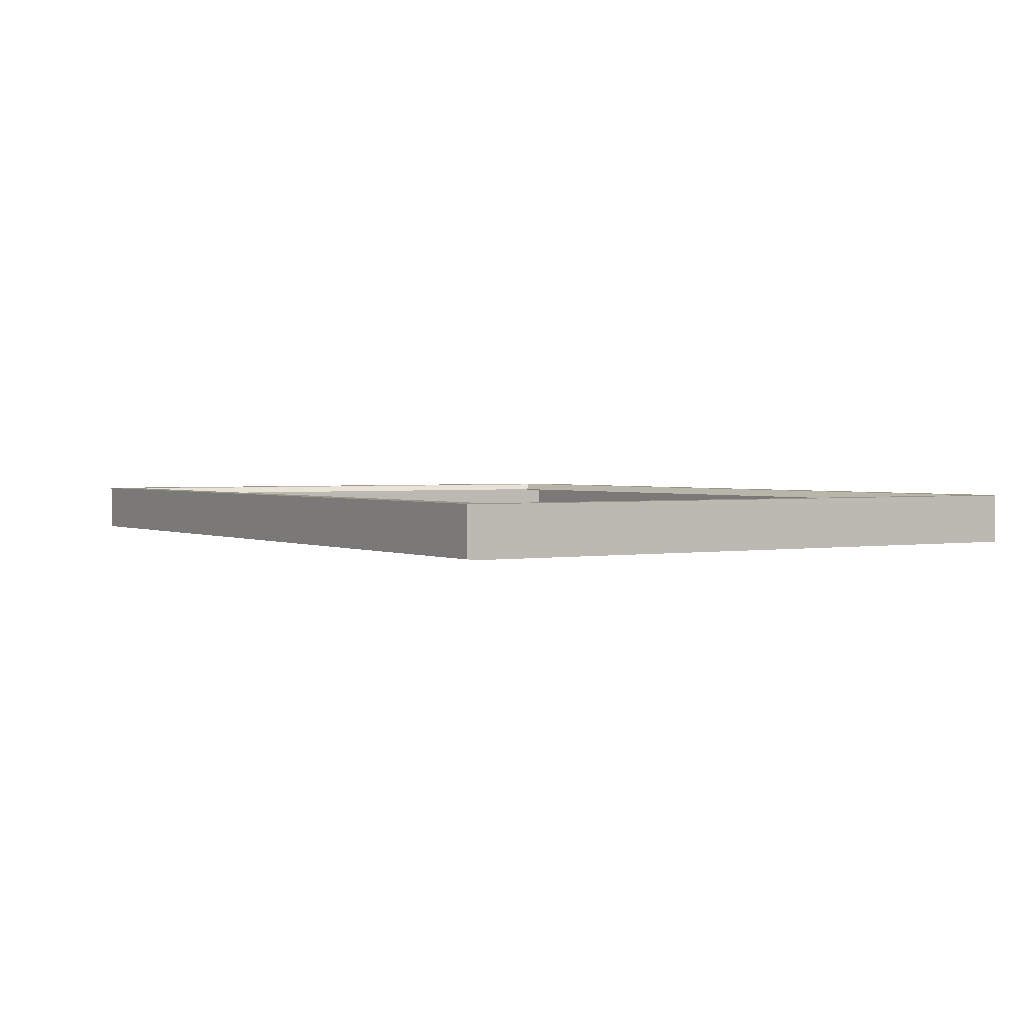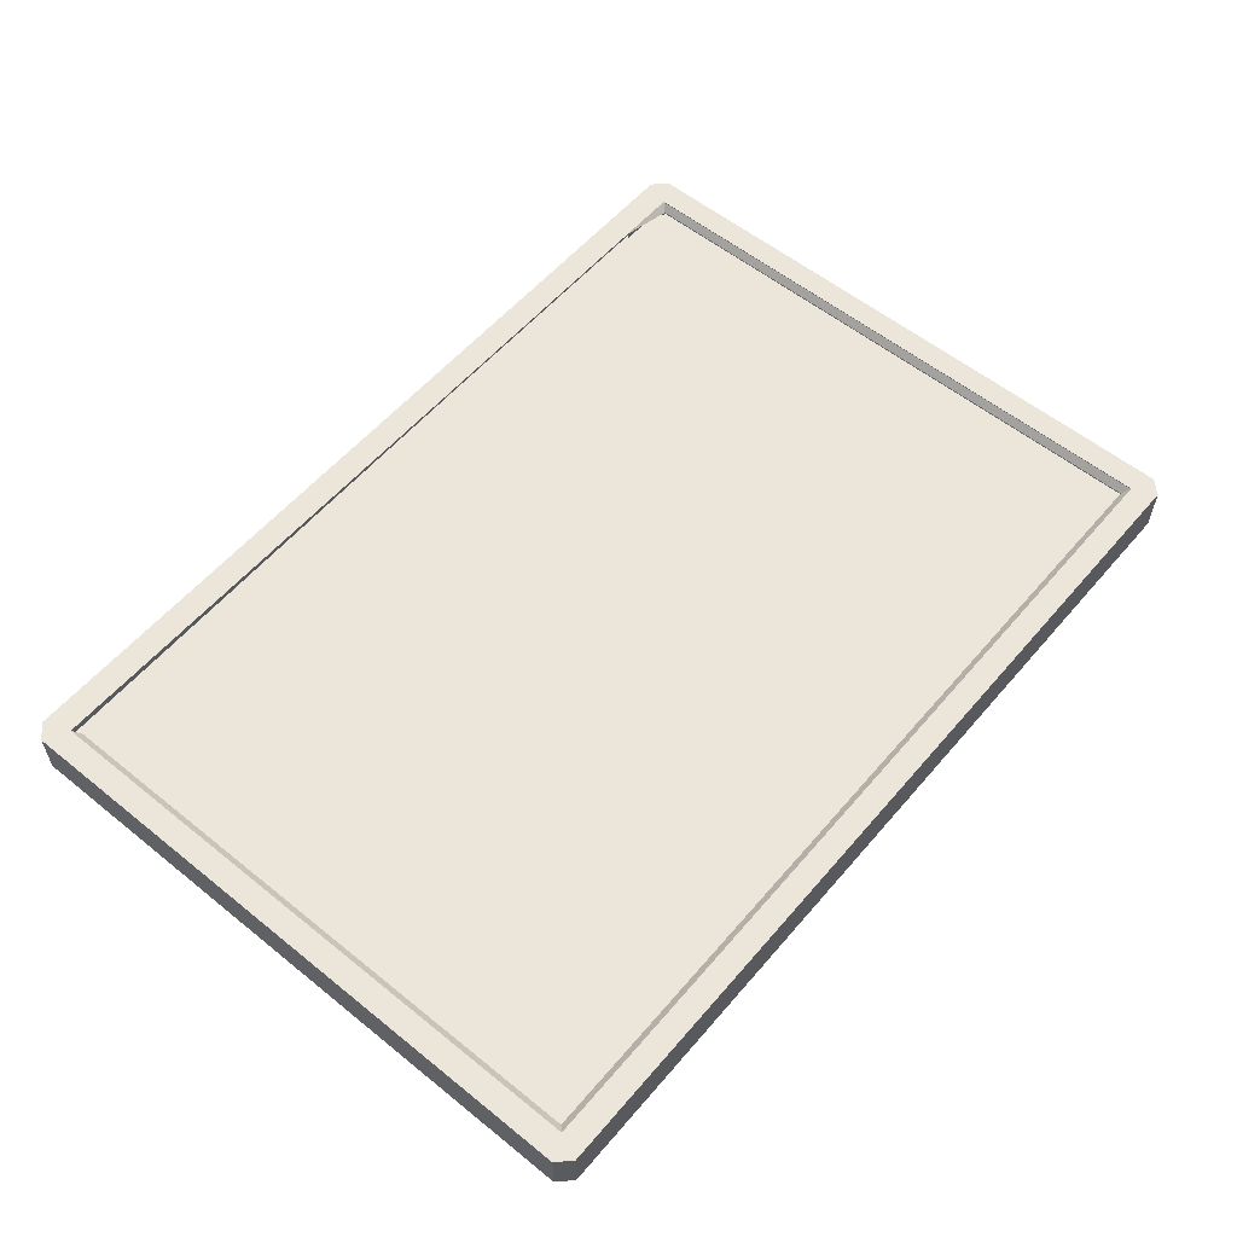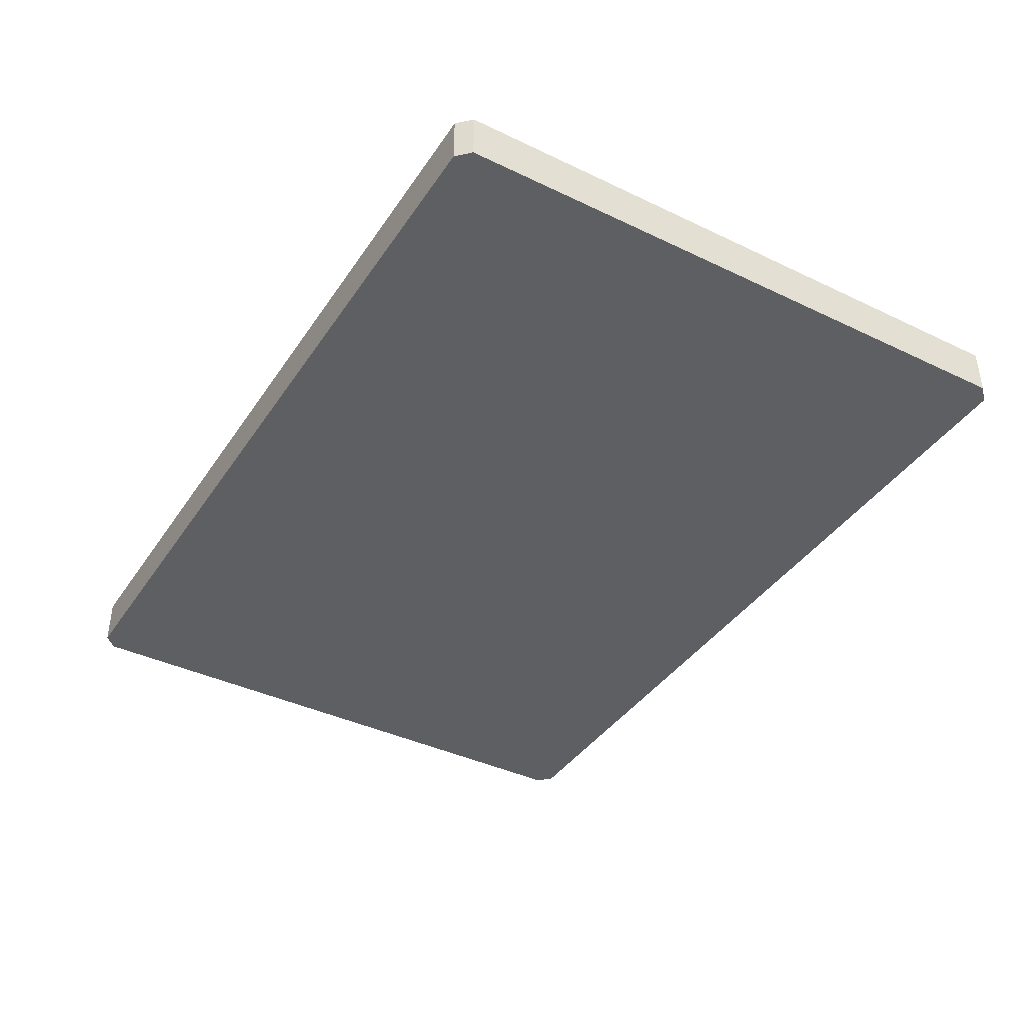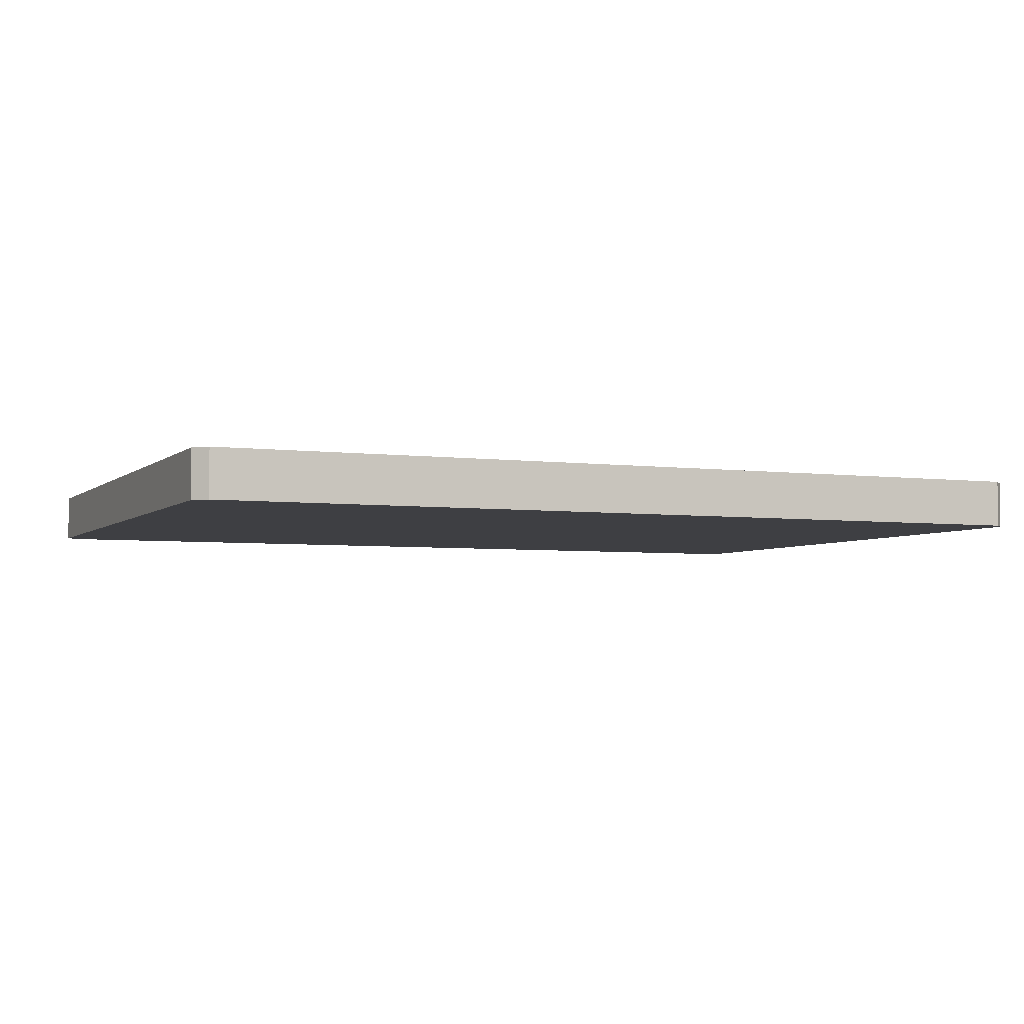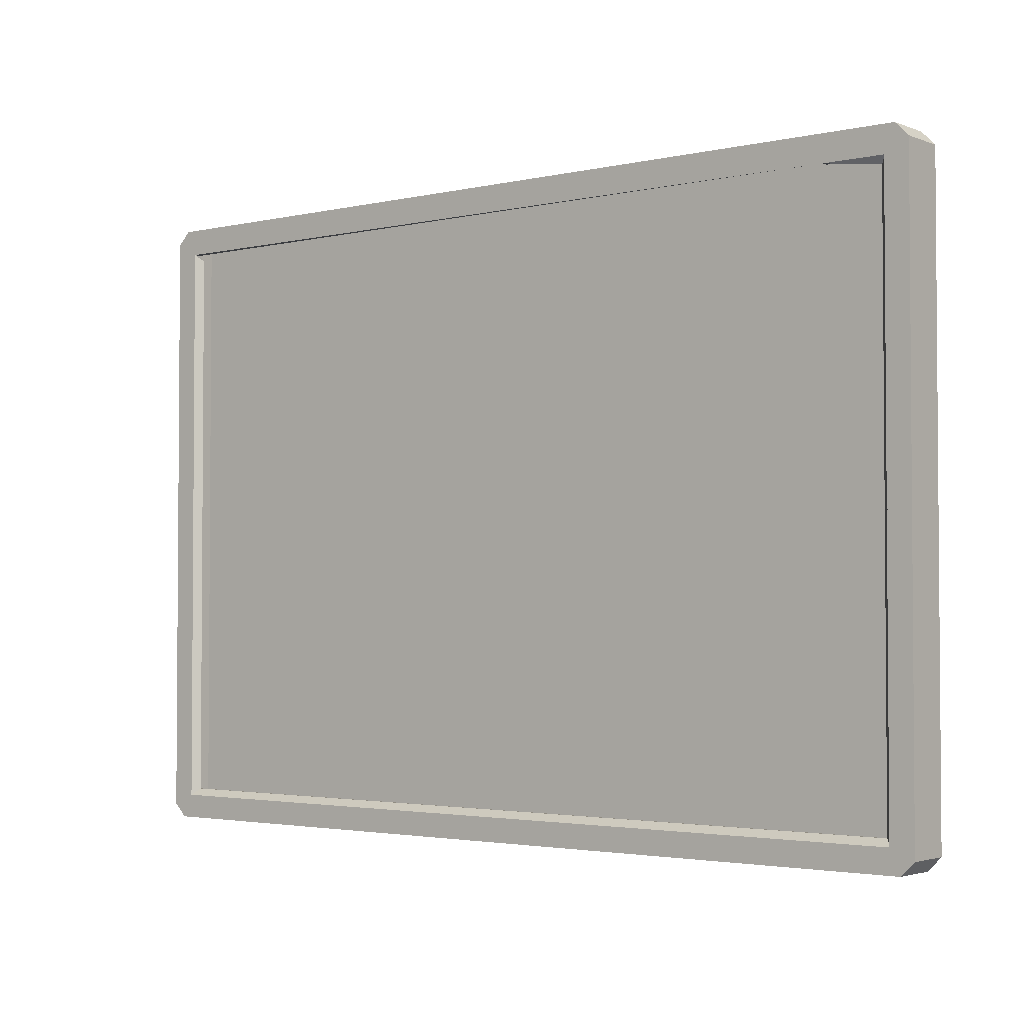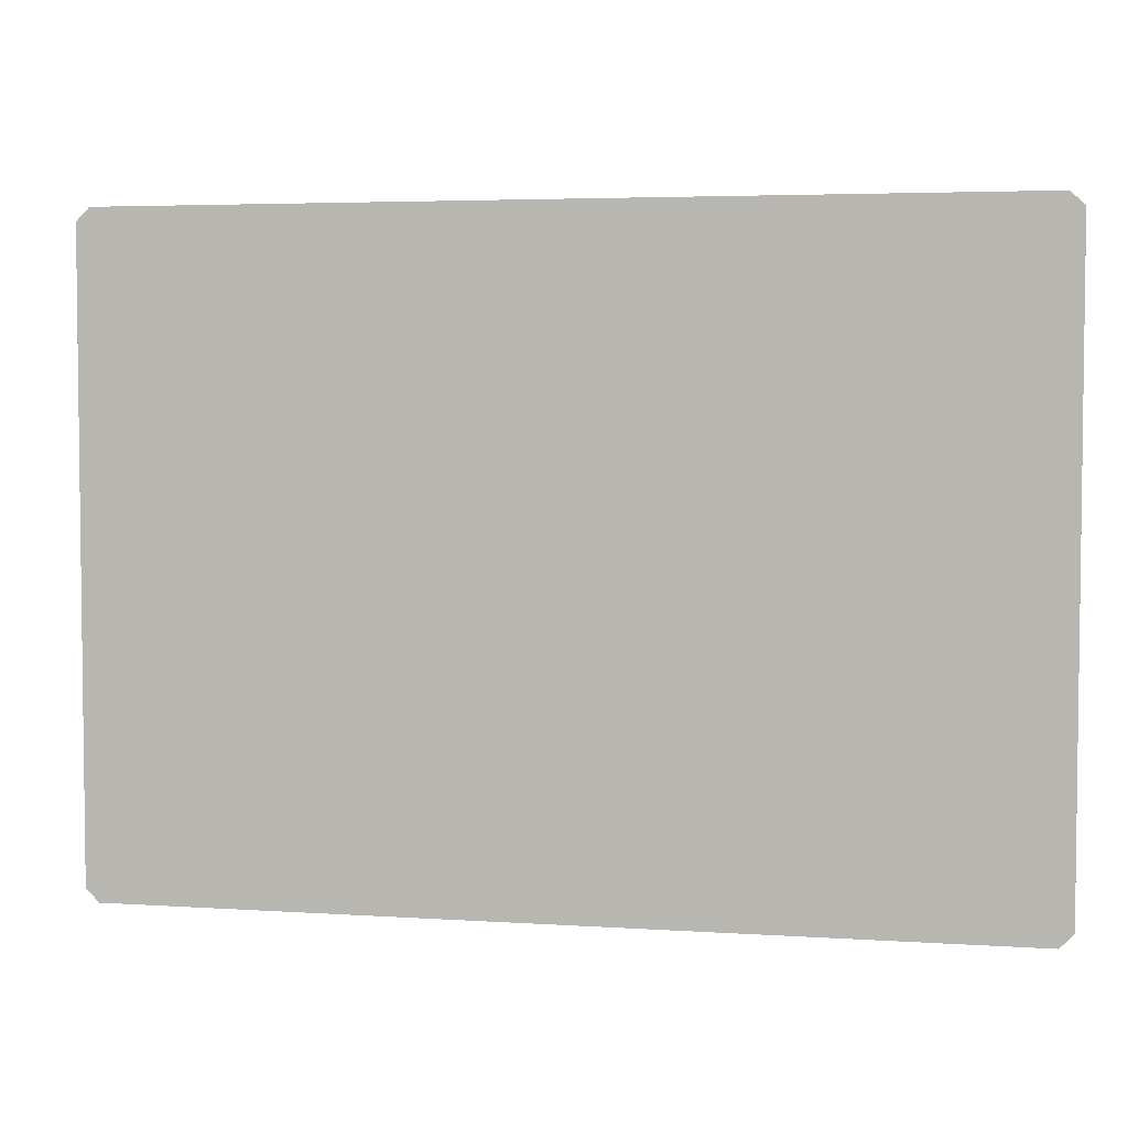
<metadata>
{"format":"obj","ext":"obj","renderer":"f3d","projection":"perspective","resolution":1024,"background":"white","views":[{"elev":1.8,"azim":-122.2,"up":"+Z"},{"elev":57.1,"azim":-50.0,"up":"+Z"},{"elev":-39.9,"azim":-120.6,"up":"+Z"},{"elev":-4.3,"azim":-23.5,"up":"+Z"},{"elev":-2.6,"azim":38.4,"up":"+Y"},{"elev":4.2,"azim":-167.8,"up":"+Y"}]}
</metadata>
<code>
v -0.7187 -0.3603 0.06236
v 0.7265 -0.3603 -0.01683
v 0.7265 -0.3603 0.06236
v -0.7187 -0.3603 -0.01683
v 0.7484 -0.3383 0.06236
v -0.7407 -0.3383 -0.01683
v 0.7484 -0.3383 -0.01683
v -0.7407 -0.3383 0.06236
v 0.7484 0.6791 0.06236
v 0.7089 -0.3207 0.06236
v -0.7407 0.6791 -0.01683
v 0.7484 0.6791 -0.01683
v -0.7011 -0.3207 0.06236
v -0.7407 0.6791 0.06236
v 0.7265 0.7011 -0.01683
v 0.7089 0.6571 0.06236
v -0.7011 -0.3207 0.05026
v 0.7089 -0.3207 0.05026
v 0.699 -0.3097 0.05026
v -0.7187 0.7011 0.06236
v -0.7187 0.7011 -0.01683
v 0.7265 0.7011 0.06236
v 0.6088 0.6571 0.06236
v 0.7089 0.6571 0.05026
v -0.7011 0.6571 0.06236
v 0.71 -0.3207 0.05026
v 0.71 -0.3207 0.06236
v -0.6901 -0.3097 0.05026
v 0.6088 0.6571 0.05026
v 0.699 0.6461 0.05026
v 0.71 0.6571 0.05026
v 0.6268 -0.3097 0.04806
v -0.7011 0.6571 0.05026
v -0.6901 0.6461 0.05026
v 0.71 0.6571 0.06236
v 0.699 0.6461 0.04806
v 0.699 -0.3097 0.04806
v -0.5819 -0.3097 0.04806
v -0.6901 -0.3097 0.04806
v -0.6901 0.6461 0.04806
f 1 2 3
f 2 1 4
f 3 2 1
f 4 1 2
f 2 5 3
f 3 5 2
f 5 1 3
f 3 1 5
f 1 6 4
f 4 6 1
f 6 2 4
f 4 2 6
f 5 2 7
f 7 2 5
f 1 5 8
f 8 5 1
f 6 1 8
f 8 1 6
f 2 6 7
f 7 6 2
f 7 9 5
f 5 9 7
f 8 5 10
f 10 5 8
f 8 11 6
f 6 11 8
f 7 6 11
f 11 6 7
f 9 7 12
f 12 7 9
f 10 5 9
f 9 5 10
f 13 8 10
f 10 8 13
f 11 8 14
f 14 8 11
f 7 11 12
f 12 11 7
f 15 9 12
f 12 9 15
f 10 9 16
f 16 9 10
f 8 13 14
f 14 13 8
f 10 17 13
f 13 17 10
f 18 10 13
f 13 10 18
f 10 19 13
f 13 19 10
f 20 11 14
f 14 11 20
f 12 11 21
f 21 11 12
f 9 15 22
f 22 15 9
f 12 21 15
f 15 21 12
f 16 9 23
f 23 9 16
f 24 10 16
f 16 10 24
f 14 13 25
f 25 13 14
f 17 10 18
f 18 10 17
f 18 13 17
f 17 13 18
f 10 24 18
f 18 24 10
f 26 10 18
f 18 10 26
f 19 10 27
f 27 10 19
f 13 19 28
f 28 19 13
f 11 20 21
f 21 20 11
f 14 22 20
f 20 22 14
f 15 20 22
f 22 20 15
f 14 9 22
f 22 9 14
f 20 15 21
f 21 15 20
f 23 9 25
f 25 9 23
f 23 24 16
f 16 24 23
f 16 29 23
f 23 29 16
f 30 16 23
f 23 16 30
f 16 31 24
f 16 24 29
f 24 31 16
f 29 24 16
f 28 25 13
f 13 25 28
f 14 25 9
f 9 25 14
f 18 19 17
f 17 19 18
f 17 28 18
f 18 28 17
f 19 18 24
f 24 18 19
f 10 26 27
f 27 26 10
f 18 31 26
f 26 31 18
f 27 30 19
f 19 30 27
f 28 17 19
f 19 17 28
f 19 18 28
f 28 18 19
f 19 32 28
f 28 32 19
f 33 23 25
f 25 23 33
f 23 33 25
f 25 33 23
f 24 23 29
f 29 23 24
f 16 30 35
f 35 30 16
f 31 16 35
f 35 16 31
f 25 28 34
f 34 28 25
f 31 18 19
f 19 18 31
f 17 28 33
f 33 28 17
f 28 17 33
f 33 17 28
f 19 24 30
f 30 24 19
f 26 35 27
f 27 35 26
f 35 26 31
f 31 26 35
f 30 27 35
f 35 27 30
f 31 19 30
f 30 19 31
f 36 19 30
f 30 19 36
f 32 19 37
f 37 19 32
f 28 32 38
f 38 32 28
f 33 28 34
f 34 28 33
f 28 33 34
f 34 33 28
f 39 34 28
f 28 34 39
f 19 36 37
f 37 36 19
f 28 38 39
f 39 38 28
f 34 39 40
f 40 39 34

</code>
